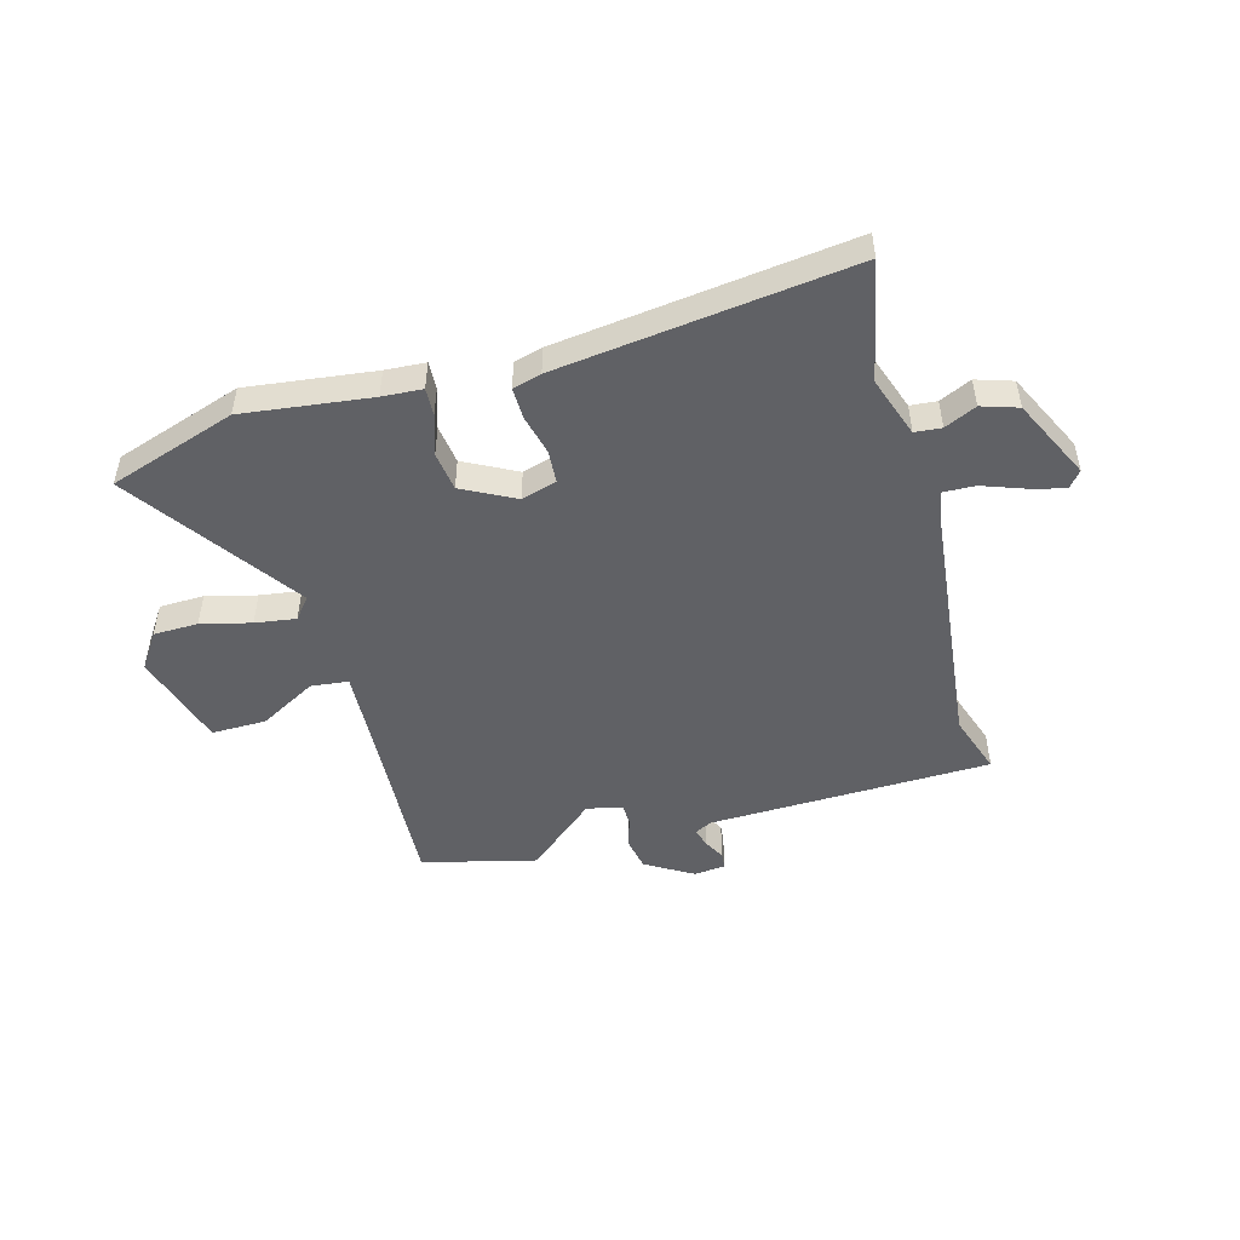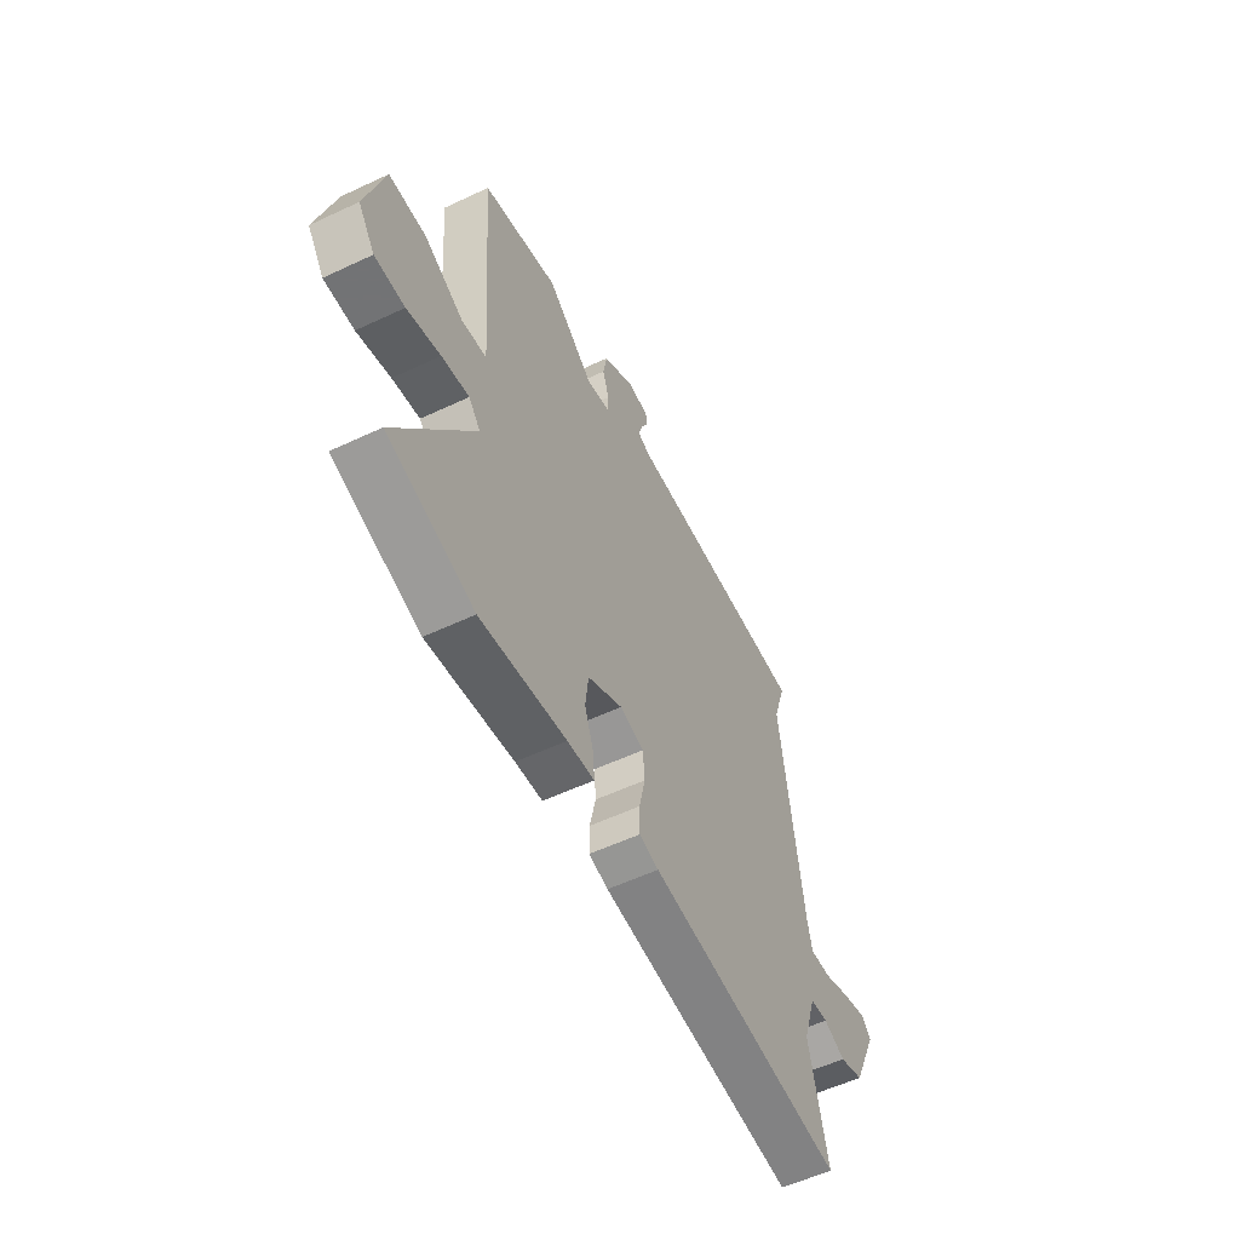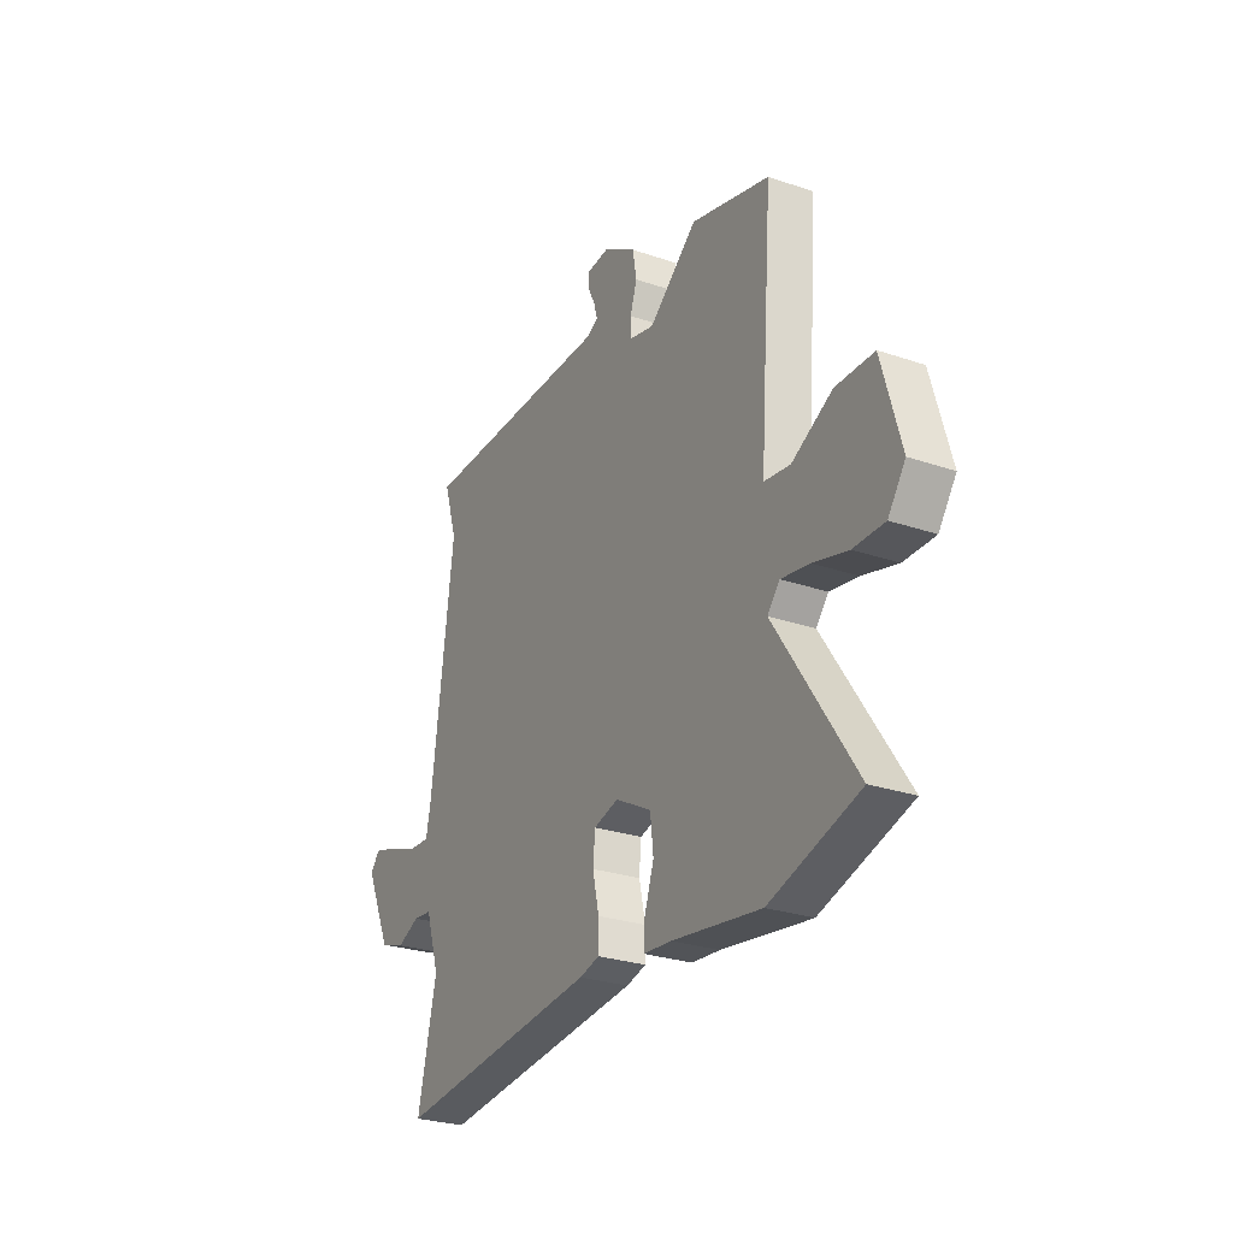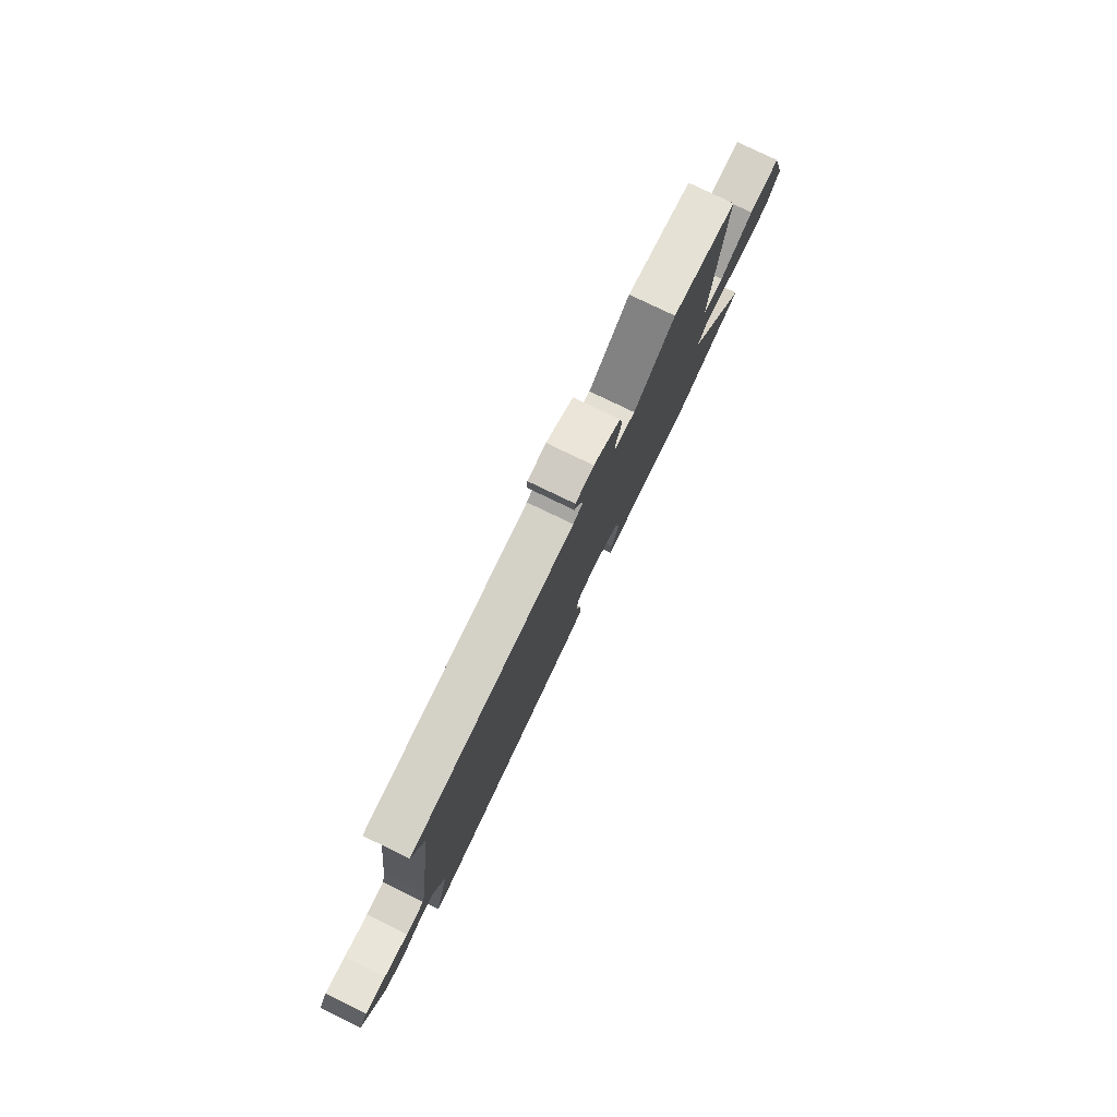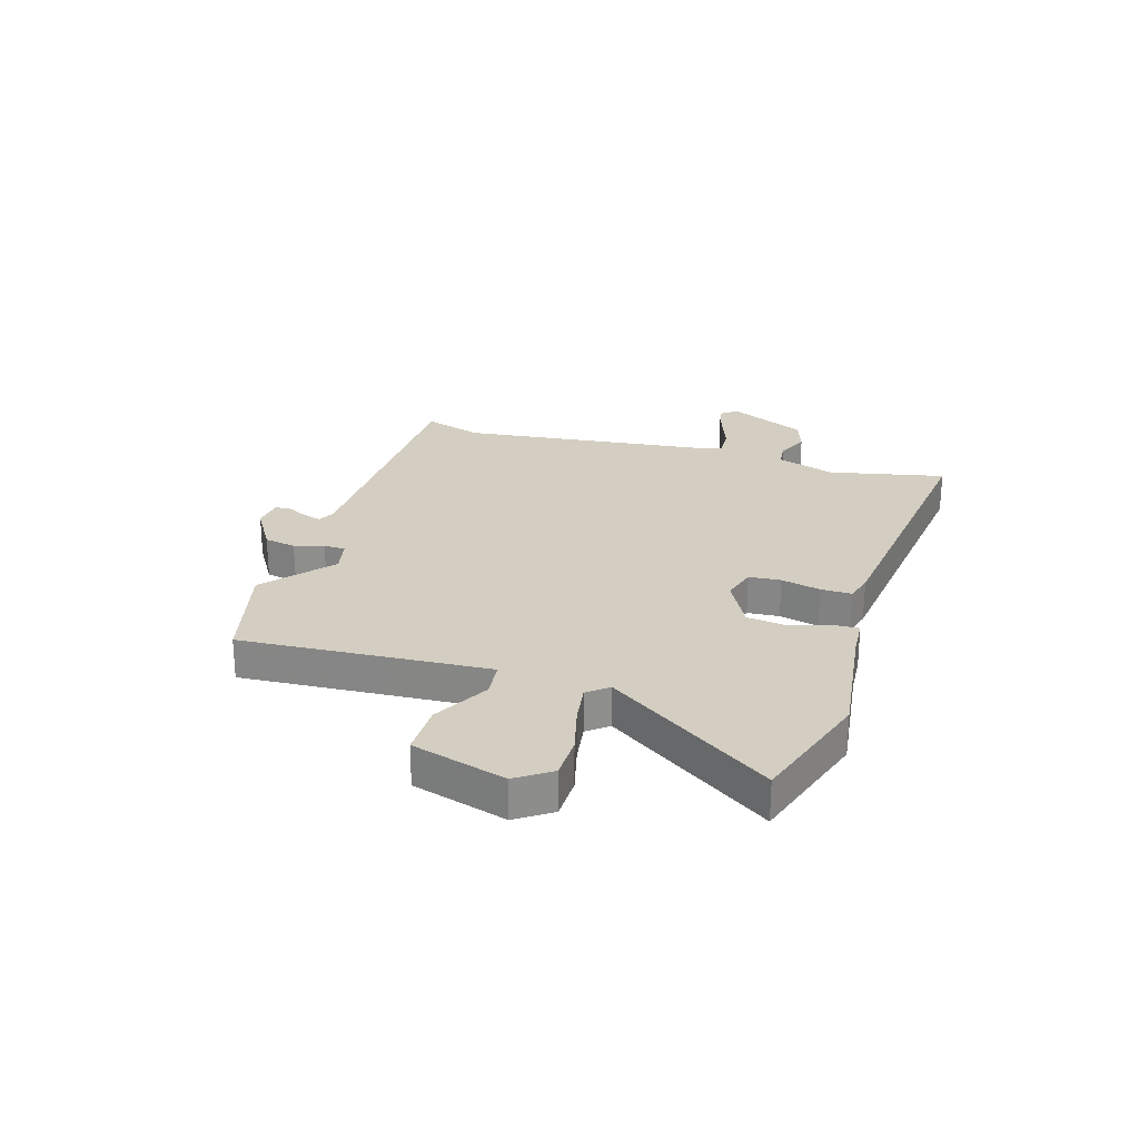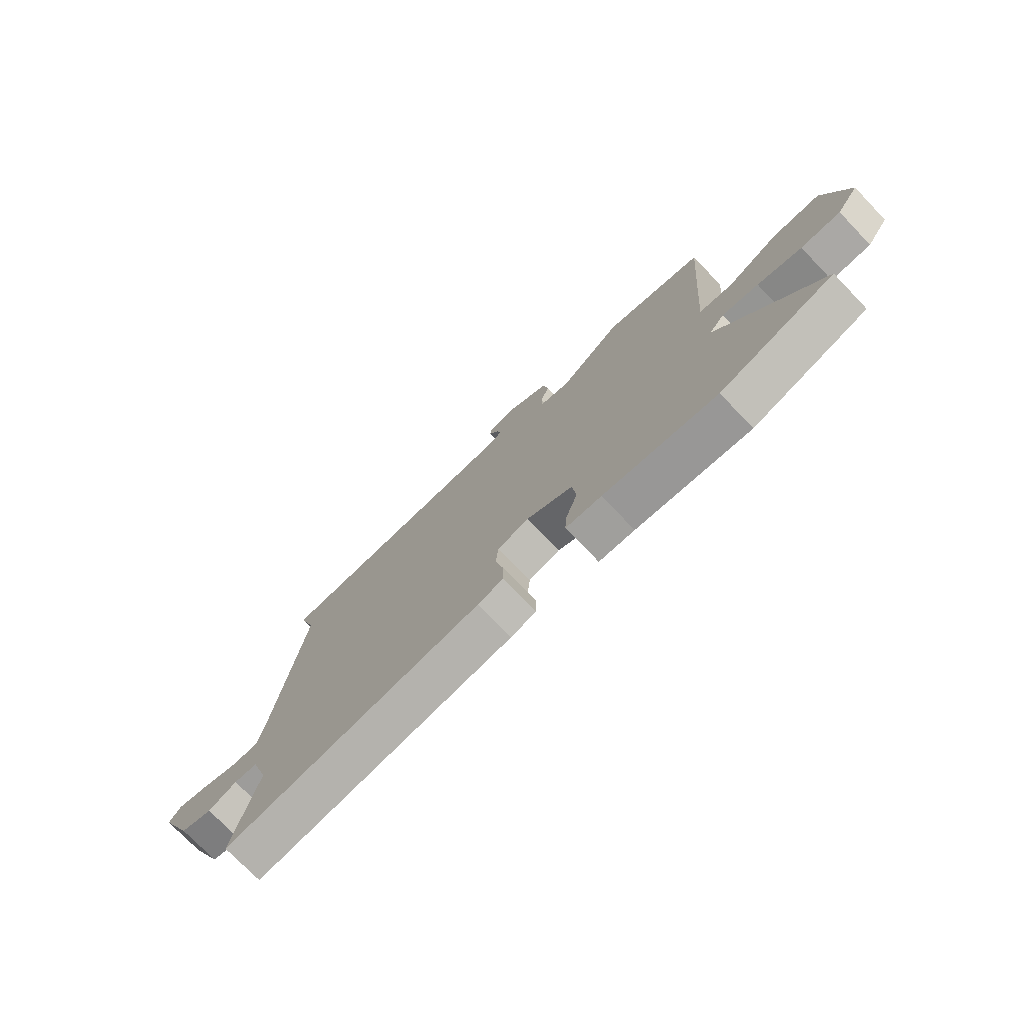
<metadata>
{"format":"obj","ext":"obj","renderer":"f3d","projection":"perspective","resolution":1024,"background":"white","views":[{"elev":-49.1,"azim":-163.4,"up":"+Y"},{"elev":-55.9,"azim":116.3,"up":"+Z"},{"elev":-27.2,"azim":62.2,"up":"+Z"},{"elev":79.6,"azim":-64.3,"up":"+Z"},{"elev":25.2,"azim":107.8,"up":"+Y"},{"elev":-75.1,"azim":44.0,"up":"+Z"}]}
</metadata>
<code>
v 0.678 0.07 -0.445
v 0.451 0.07 -0.515
v 0.225 0.07 -0.482
v 0.154 0.07 -0.476
v 0.157 0.07 -0.427
v 0.181 0.07 -0.356
v 0.173 0.07 -0.286
v 0.081 0.07 -0.236
v 0.018 0.07 -0.253
v 0.013 0.07 -0.311
v 0.029 0.07 -0.383
v 0.029 0.07 -0.439
v -0.022 0.07 -0.452
v -0.543 0.07 -0.506
v -0.495 0.07 -0.296
v -0.53 0.07 -0.188
v -0.577 0.07 -0.183
v -0.634 0.07 -0.208
v -0.698 0.07 -0.186
v -0.764 0.07 -0.042
v -0.74 0.07 -0.013
v -0.678 0.07 -0.031
v -0.605 0.07 -0.059
v -0.549 0.07 -0.062
v -0.537 0.07 -0.004
v -0.48 0.07 0.438
v -0.514 0.07 0.545
v -0.013 0.07 0.547
v 0.018 0.07 0.562
v 0.008 0.07 0.596
v -0.011 0.07 0.634
v -0.008 0.07 0.662
v 0.048 0.07 0.667
v 0.131 0.07 0.615
v 0.141 0.07 0.557
v 0.124 0.07 0.504
v 0.124 0.07 0.465
v 0.187 0.07 0.45
v 0.311 0.07 0.551
v 0.511 0.07 0.497
v 0.491 0.07 0.237
v 0.477 0.07 0.048
v 0.543 0.07 0.039
v 0.646 0.07 0.093
v 0.743 0.07 0.092
v 0.791 0.07 -0.08
v 0.747 0.07 -0.142
v 0.668 0.07 -0.142
v 0.58 0.07 -0.118
v 0.508 0.07 -0.106
v 0.477 0.07 -0.143
v 0.678 0 -0.445
v 0.451 0 -0.515
v 0.225 0 -0.482
v 0.154 0 -0.476
v 0.157 0 -0.427
v 0.181 0 -0.356
v 0.173 0 -0.286
v 0.081 0 -0.236
v 0.018 0 -0.253
v 0.013 0 -0.311
v 0.029 0 -0.383
v 0.029 0 -0.439
v -0.022 0 -0.452
v -0.543 0 -0.506
v -0.495 0 -0.296
v -0.53 0 -0.188
v -0.577 0 -0.183
v -0.634 0 -0.208
v -0.698 0 -0.186
v -0.764 0 -0.042
v -0.74 0 -0.013
v -0.678 0 -0.031
v -0.605 0 -0.059
v -0.549 0 -0.062
v -0.537 0 -0.004
v -0.48 0 0.438
v -0.514 0 0.545
v -0.013 0 0.547
v 0.018 0 0.562
v 0.008 0 0.596
v -0.011 0 0.634
v -0.008 0 0.662
v 0.048 0 0.667
v 0.131 0 0.615
v 0.141 0 0.557
v 0.124 0 0.504
v 0.124 0 0.465
v 0.187 0 0.45
v 0.311 0 0.551
v 0.511 0 0.497
v 0.491 0 0.237
v 0.477 0 0.048
v 0.543 0 0.039
v 0.646 0 0.093
v 0.743 0 0.092
v 0.791 0 -0.08
v 0.747 0 -0.142
v 0.668 0 -0.142
v 0.58 0 -0.118
v 0.508 0 -0.106
v 0.477 0 -0.143
f 46 47 48 49
f 46 49 50
f 43 44 45 46
f 42 43 46 50
f 38 39 40 41
f 37 38 41 42
f 33 34 35 36
f 33 36 37
f 30 31 32 33
f 29 30 33 37
f 28 29 37 42
f 26 27 28 42
f 20 21 22 23
f 18 19 20 23
f 17 18 23 24
f 16 17 24
f 15 16 24 25
f 13 14 15
f 10 11 12 13
f 9 10 13 15
f 8 9 15 25
f 3 4 5 6
f 3 6 7
f 51 1 2 3
f 51 3 7
f 50 51 7 8
f 26 42 50
f 8 25 26 50
f 100 99 98 97
f 101 100 97
f 97 96 95 94
f 101 97 94 93
f 92 91 90 89
f 93 92 89 88
f 87 86 85 84
f 88 87 84
f 84 83 82 81
f 88 84 81 80
f 93 88 80 79
f 93 79 78 77
f 74 73 72 71
f 74 71 70 69
f 75 74 69 68
f 75 68 67
f 76 75 67 66
f 66 65 64
f 64 63 62 61
f 66 64 61 60
f 76 66 60 59
f 57 56 55 54
f 58 57 54
f 54 53 52 102
f 58 54 102
f 59 58 102 101
f 101 93 77
f 101 77 76 59
f 1 52 53 2
f 2 53 54 3
f 3 54 55 4
f 4 55 56 5
f 5 56 57 6
f 6 57 58 7
f 7 58 59 8
f 8 59 60 9
f 9 60 61 10
f 10 61 62 11
f 11 62 63 12
f 12 63 64 13
f 13 64 65 14
f 14 65 66 15
f 15 66 67 16
f 16 67 68 17
f 17 68 69 18
f 18 69 70 19
f 19 70 71 20
f 20 71 72 21
f 21 72 73 22
f 22 73 74 23
f 23 74 75 24
f 24 75 76 25
f 25 76 77 26
f 26 77 78 27
f 27 78 79 28
f 28 79 80 29
f 29 80 81 30
f 30 81 82 31
f 31 82 83 32
f 32 83 84 33
f 33 84 85 34
f 34 85 86 35
f 35 86 87 36
f 36 87 88 37
f 37 88 89 38
f 38 89 90 39
f 39 90 91 40
f 40 91 92 41
f 41 92 93 42
f 42 93 94 43
f 43 94 95 44
f 44 95 96 45
f 45 96 97 46
f 46 97 98 47
f 47 98 99 48
f 48 99 100 49
f 49 100 101 50
f 50 101 102 51
f 51 102 52 1

</code>
